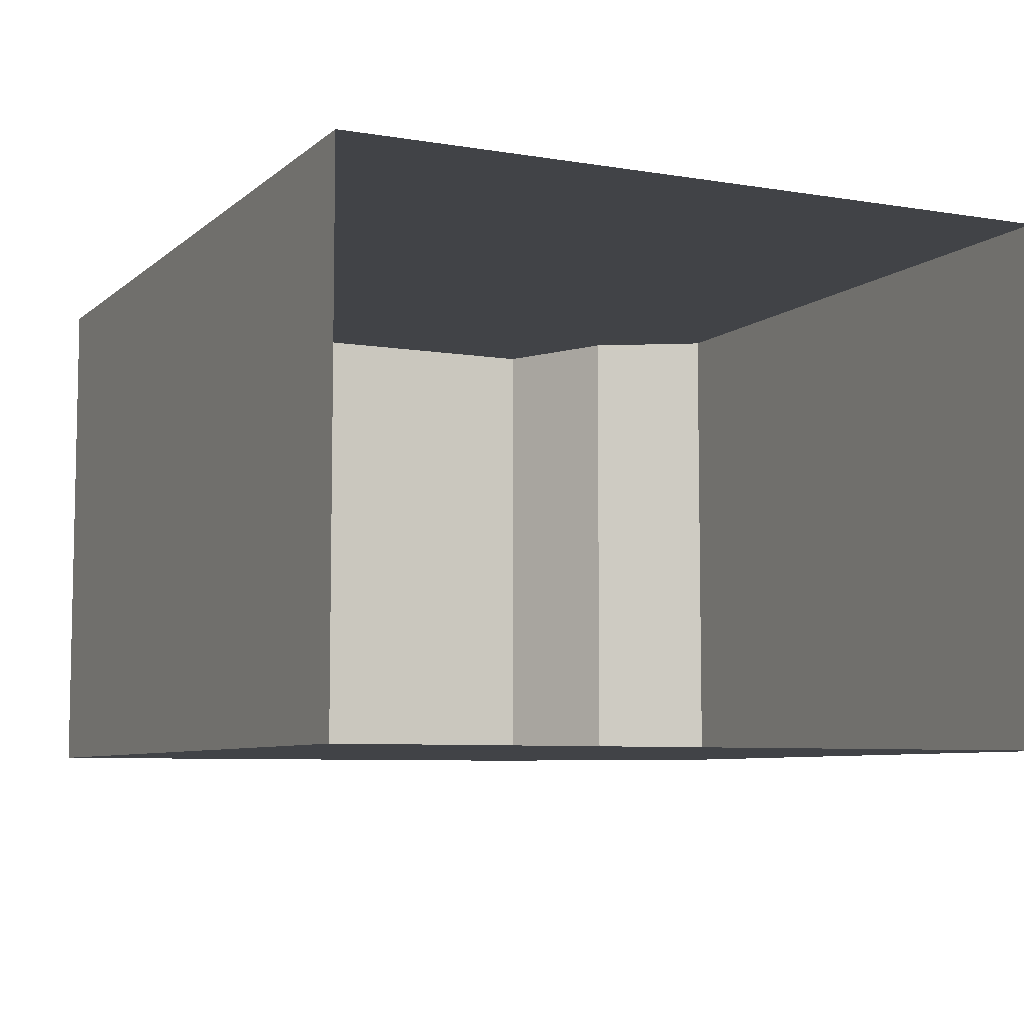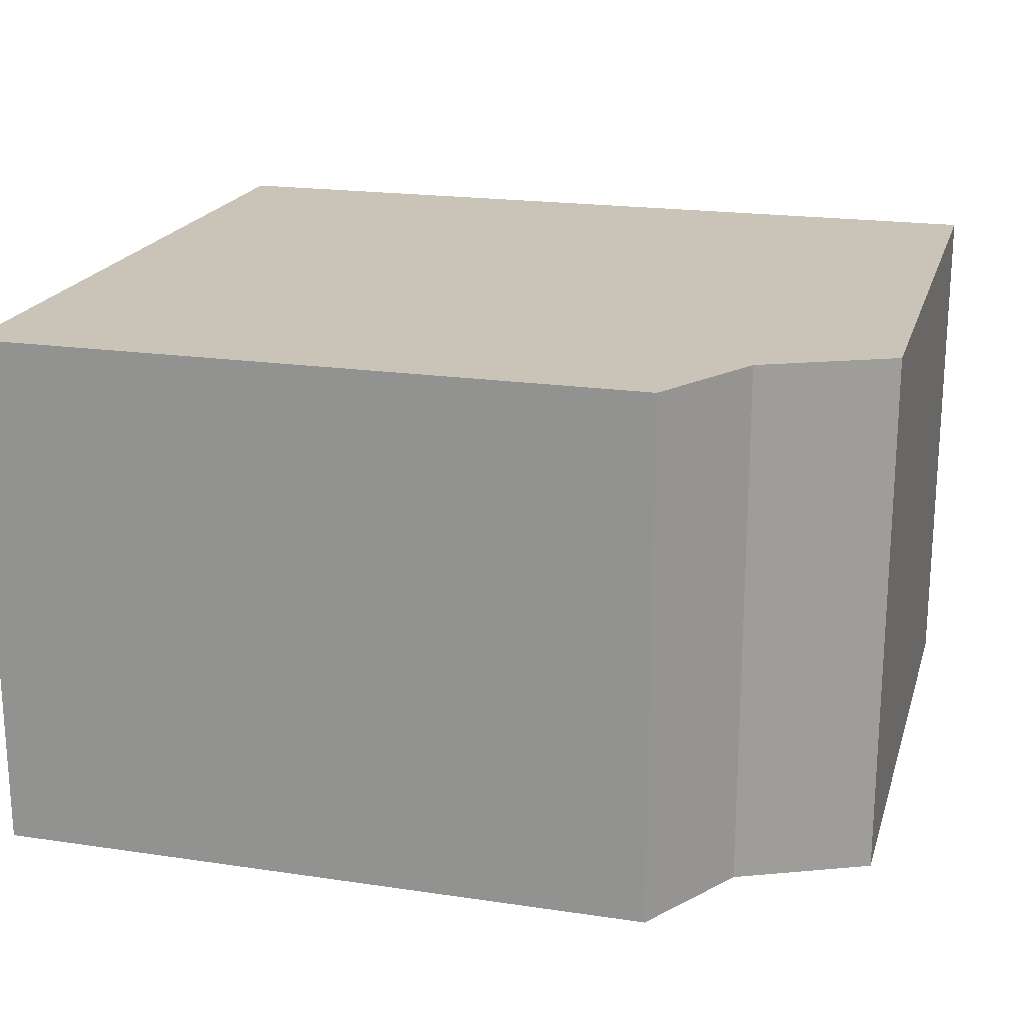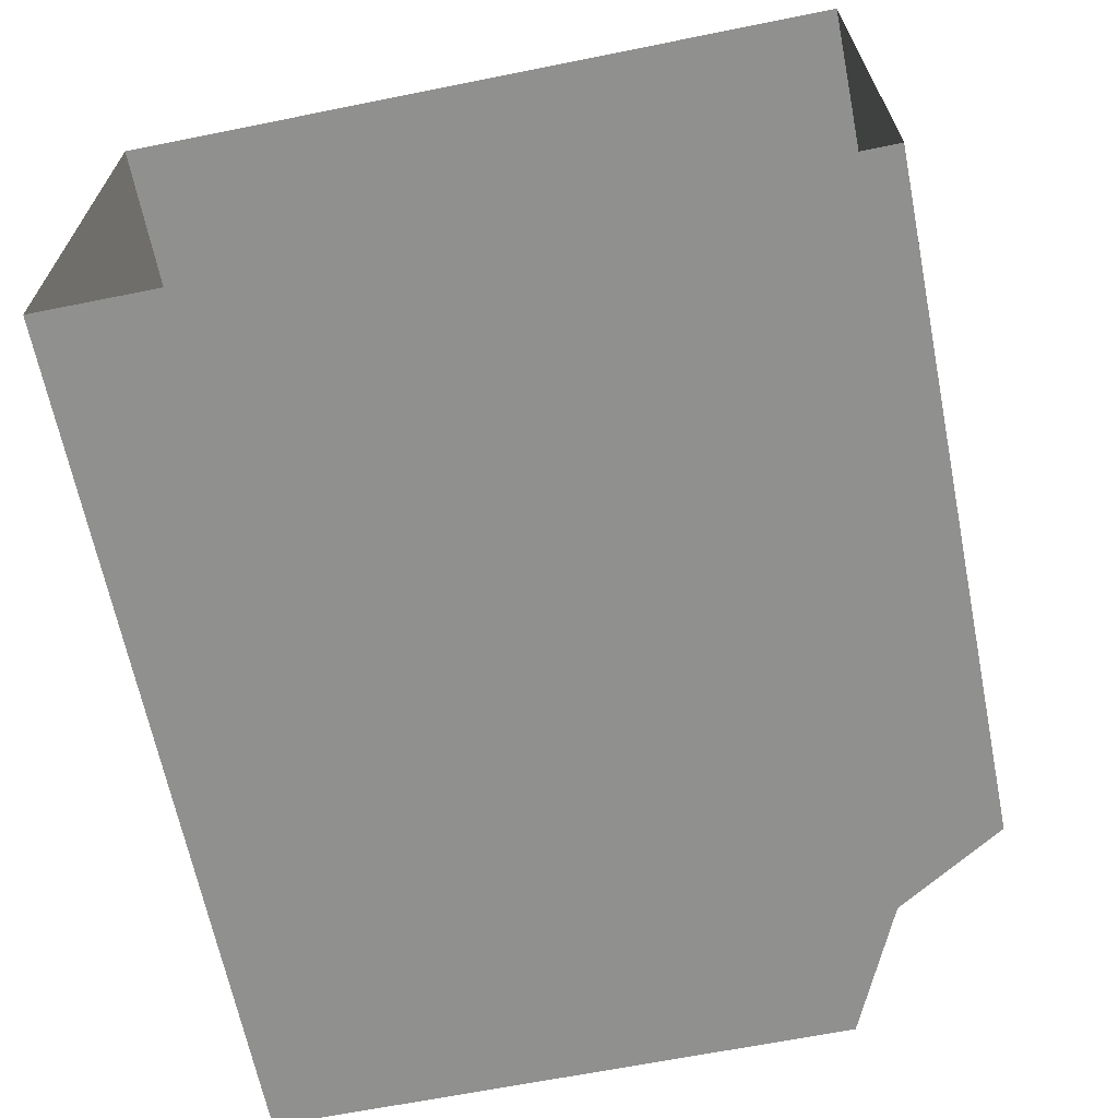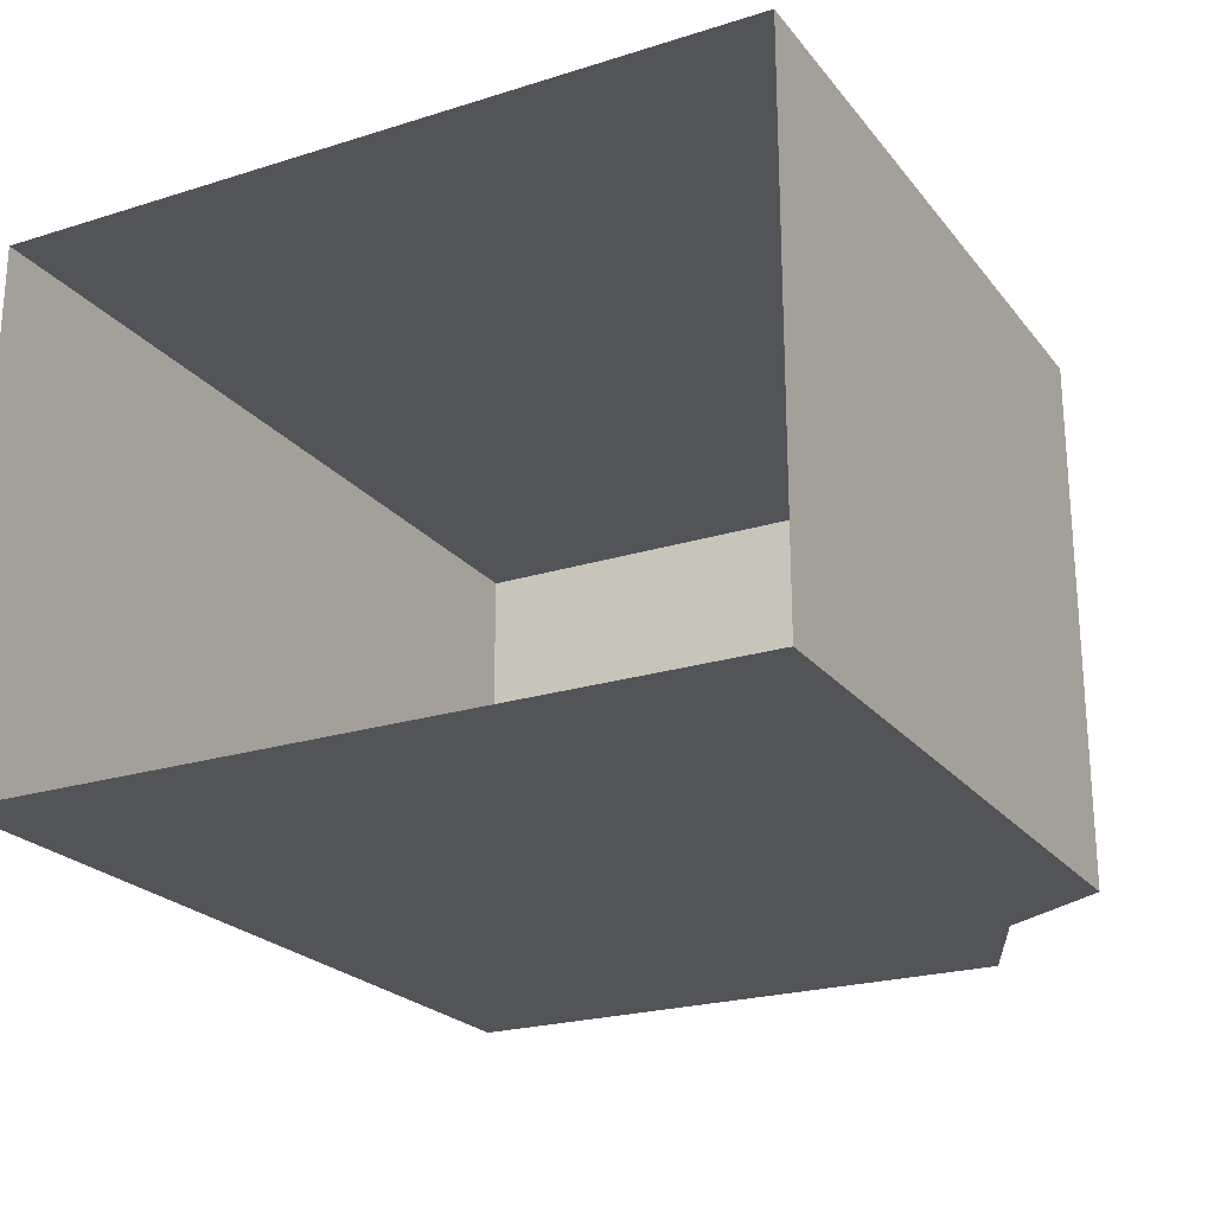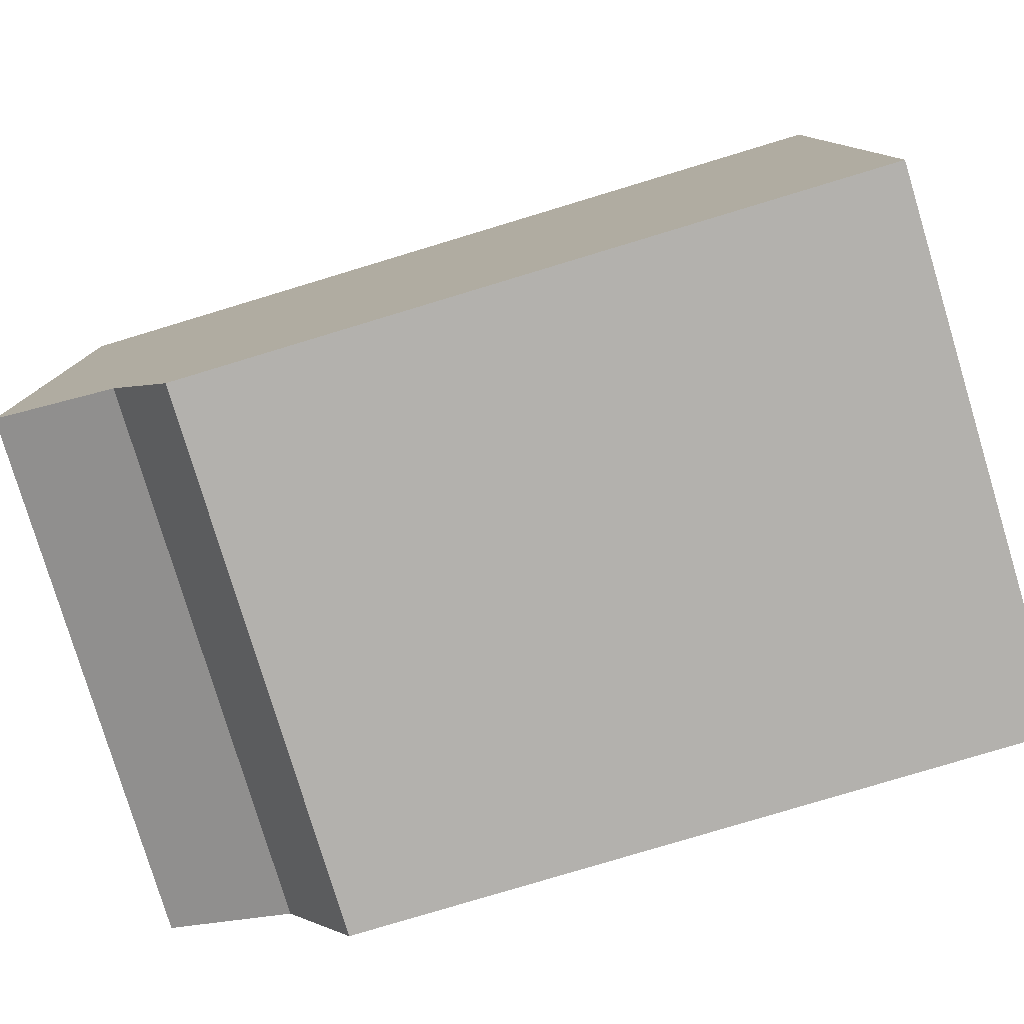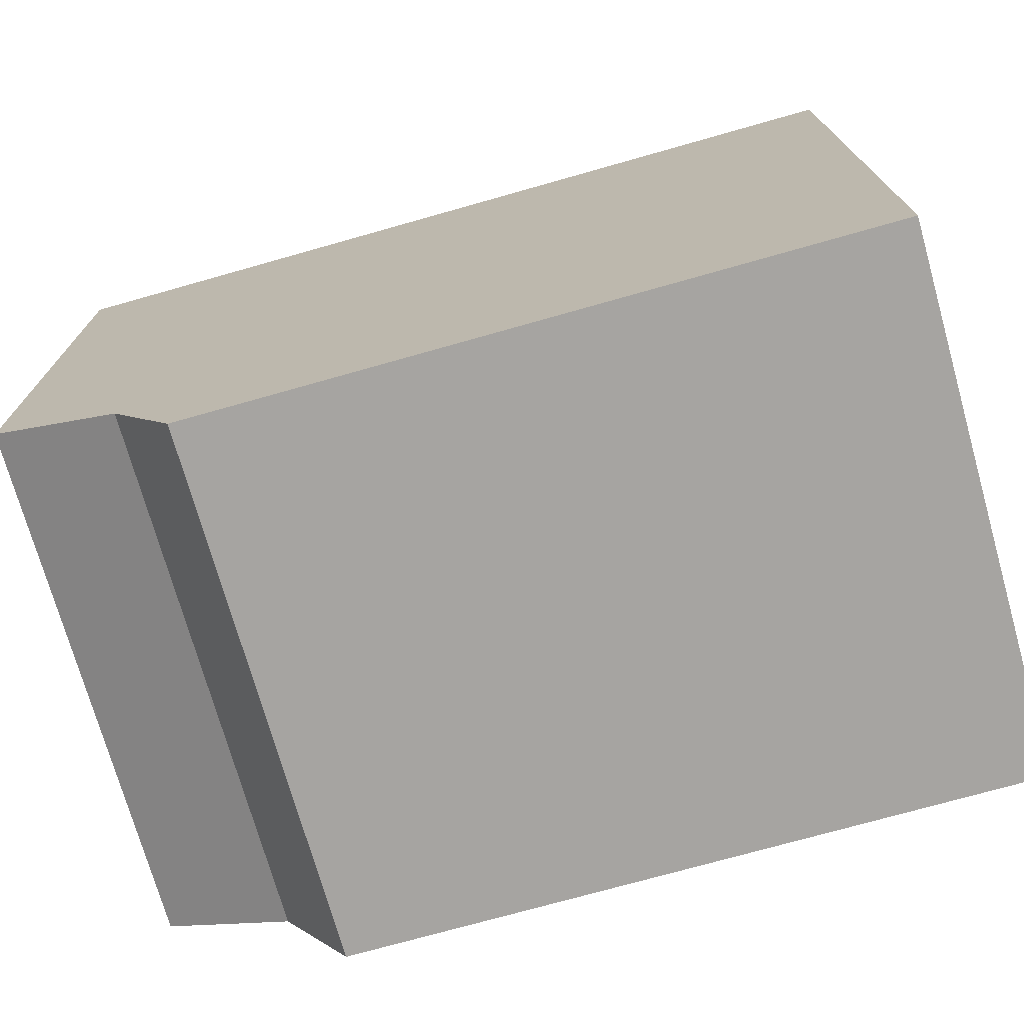
<metadata>
{"format":"obj","ext":"obj","renderer":"f3d","projection":"perspective","resolution":1024,"background":"white","views":[{"elev":-7.2,"azim":-115.6,"up":"+Z"},{"elev":19.9,"azim":15.3,"up":"+Z"},{"elev":-65.5,"azim":-78.6,"up":"+Z"},{"elev":-22.9,"azim":-61.9,"up":"+Z"},{"elev":-79.2,"azim":-163.2,"up":"+Y"},{"elev":-73.5,"azim":-164.2,"up":"+Y"}]}
</metadata>
<code>
o sponza_227
v -77.93 67.41 20.06
v -77.93 67.41 20.98
v -79.09 67.41 20.98
v -79.09 67.41 20.06
v -79.09 68.72 20.98
v -77.59 68.72 20.98
v -77.59 68.72 20.06
v -79.09 68.72 20.06
v -77.93 67.41 20.06
v -79.09 67.41 20.06
v -77.81 67.6 20.06
v -77.93 67.41 20.06
v -77.81 67.6 20.06
v -77.81 67.6 20.98
v -77.93 67.41 20.98
v -77.93 67.41 20.98
v -77.81 67.6 20.98
v -79.09 67.41 20.98
v -79.09 68.72 20.06
v -77.59 68.72 20.06
v -77.59 67.71 20.98
v -77.59 67.71 20.06
v -77.59 68.72 20.06
v -77.59 68.72 20.98
v -79.09 68.72 20.98
v -77.59 68.72 20.98
v -77.59 67.71 20.06
v -77.59 67.71 20.06
v -77.59 67.71 20.98
v -77.81 67.6 20.98
v -77.81 67.6 20.06
v -77.59 67.71 20.98
f 1 2 3
f 1 3 4
f 5 6 7
f 5 7 8
f 9 10 11
f 12 13 14
f 12 14 15
f 16 17 18
f 11 10 19
f 11 19 20
f 21 22 23
f 21 23 24
f 25 18 17
f 25 17 26
f 20 27 11
f 28 29 30
f 28 30 31
f 17 32 26

</code>
